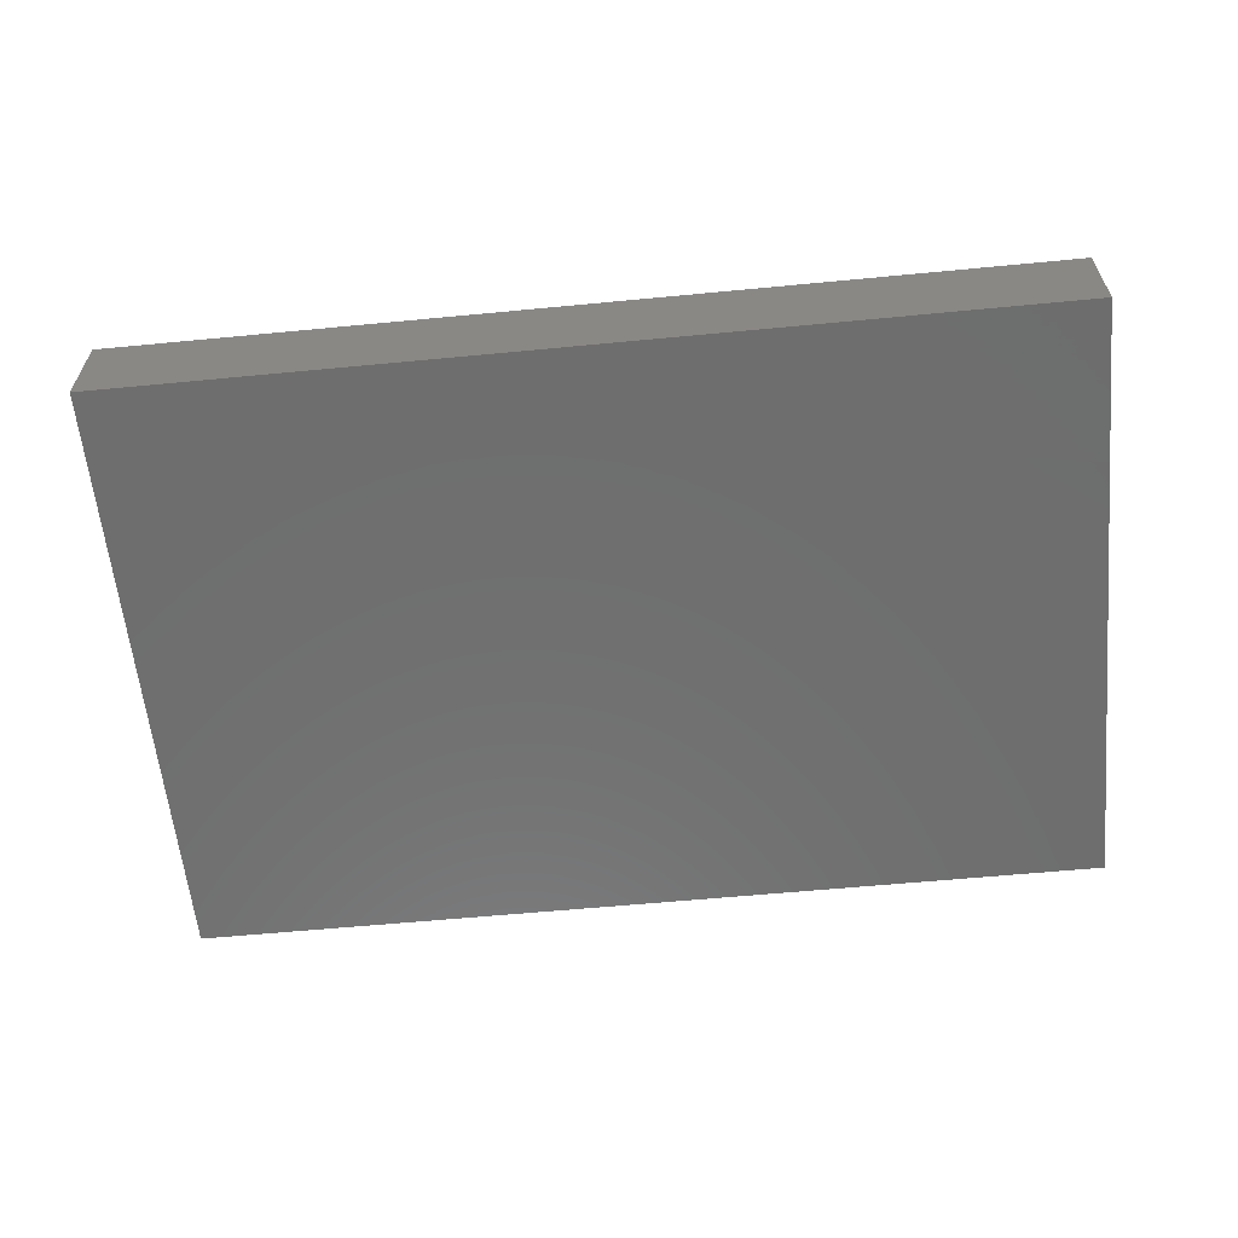
<metadata>
{"format":"stl","ext":"stl","renderer":"f3d","projection":"perspective","resolution":1024,"background":"white","views":[{"elev":-60.3,"azim":5.6,"up":"+Z"}]}
</metadata>
<code>
# stl→obj: 369 verts, 734 faces
v 0.05645 -0.02651 -0.01052
v 0.06773 -0.01858 -0.01052
v 0.07056 -0.02938 -0.01052
v 0.06924 -0.04344 -0.01052
v 0.08621 -0.05105 0.01052
v 0.07288 -0.04666 0.01052
v 0.07726 -0.06619 0.01052
v 0.02558 -0.01679 0.01052
v 0.03434 -0.004631 0.01052
v 0.01717 -0.004631 0.01052
v 0.05109 -0.004939 0.01052
v 0.04198 -0.01722 0.01052
v -0.05151 0.01275 0.01052
v -0.05151 0.03475 0.01052
v -0.06009 0.02607 0.01052
v -0.03453 0.01306 0.01052
v -0.03399 0.02566 0.01052
v 0.09959 -0.01198 0.01052
v 0.09959 0.0004754 0.01052
v 0.08801 0.002851 0.01052
v 0.06973 -0.05899 0.01052
v 0.05151 -0.06619 0.01052
v 0.08917 -0.01395 -0.01052
v 0.09959 -0.02144 -0.0105
v 0.08132 -0.0215 -0.01052
v 0.07726 0.06619 -0.01052
v 0.07538 0.04983 -0.01052
v 0.06272 0.05059 -0.01052
v 0.03448 0.05054 -0.01052
v 0.04292 0.06619 -0.01052
v 0.04745 0.04767 -0.01052
v -0.0333 0.05875 -0.01052
v -0.04292 0.06619 -0.01052
v -0.02608 0.06619 -0.01052
v 0.008584 0.06619 -0.01052
v 0.002288 0.05848 -0.01052
v -0.008584 0.06619 -0.01052
v -0.01297 0.04923 -0.01052
v -0.01797 0.05918 -0.01052
v -0.09959 0.05395 0.01052
v -0.09959 0.04171 0.01052
v -0.08899 0.0538 0.01052
v -0.01389 -0.06619 -0.01052
v -0.03106 -0.06619 -0.01052
v -0.02519 -0.0475 -0.01052
v 0.07926 -0.0111 -0.01052
v 0.08494 -0.0008347 -0.01052
v -0.08985 -0.03881 -0.01052
v -0.09959 -0.04344 -0.01052
v -0.09959 -0.03012 -0.01052
v 0.08617 0.0519 -0.01052
v 0.0873 0.04121 -0.01052
v -0.05552 0.05482 -0.01052
v -0.03853 0.04922 -0.01052
v 0.05927 0.06619 0.0005103
v 0.06005 0.06619 -0.01052
v 0.05151 0.06619 -0.005258
v 0.05379 0.05848 -0.01052
v -0.01683 0.03534 -0.01052
v -0.02469 0.05113 -0.01052
v 0.09959 -0.004625 -0.01052
v 0.05151 -0.05213 0.01052
v 0.03434 -0.06619 0.01052
v 0.008584 -0.04344 0.01052
v -0.01389 -0.06619 0.01052
v -0.003934 -0.06619 0.01052
v 0.0353 0.0348 -0.01052
v 0.03411 0.01711 -0.01052
v 0.02636 0.02671 -0.01052
v 0.09959 -0.02201 0.01052
v 0.09959 -0.004828 0.00153
v 0.09959 -0.01273 -0.005258
v 0.07726 0.02607 0.01052
v 0.07842 0.008997 0.01052
v -0.008584 -0.04344 0.01052
v 0.06868 -0.03475 0.01052
v 0.08201 -0.03905 0.01052
v 0.07712 -0.02779 0.01052
v -0.02349 0.01207 0.01052
v -0.02432 0.02648 0.01052
v -0.007518 0.02594 0.01052
v 0.0009742 0.0158 0.01052
v 0.008856 0.03386 0.01052
v -0.02088 0.005188 -0.01052
v -0.01006 0.01037 -0.01052
v -0.01151 -0.002791 -0.01052
v 0.000567 0.004631 -0.01052
v -0.06009 -0.008689 0.01052
v -0.07325 -0.004631 0.01052
v -0.06313 -0.02102 0.01052
v -0.05952 0.01332 -0.01052
v -0.07483 0.02856 -0.01052
v -0.06395 0.0312 -0.01052
v 0.02575 0.06619 -0.01052
v 0.00568 -0.004007 0.01052
v 0.008584 0.008689 0.01052
v -0.008272 -0.0007962 0.01052
v 0.01794 -0.02922 -0.01052
v 0.0349 -0.05156 -0.01052
v 0.01967 -0.05206 -0.01052
v -0.08127 -0.03012 -0.01052
v -0.06811 -0.03418 -0.01052
v -0.07853 -0.03936 -0.01052
v 0.02575 0.06619 0.01052
v 0.01829 0.05157 0.01052
v 0.03981 0.05154 0.01052
v -0.06894 0.01816 0.01052
v -0.04823 -0.06619 -0.01052
v -0.0654 -0.06619 -0.01052
v -0.05677 -0.06003 -0.01052
v -0.01316 0.01275 0.01052
v -0.06624 0.05307 -0.01052
v -0.06009 0.06619 -0.01052
v 0.0004343 -0.02435 0.01052
v 0.009785 -0.0173 0.01052
v -0.004492 -0.01242 0.01052
v -0.01634 -0.01883 0.01052
v -0.05151 -0.05213 0.01052
v -0.06843 -0.04491 0.01052
v -0.0654 -0.06619 0.01052
v -0.04292 -0.04344 0.01052
v -0.05637 -0.04291 0.01052
v 0.04349 0.02664 -0.01052
v 0.0525 0.03342 -0.01052
v 0.02023 0.03695 -0.01052
v -0.04297 -0.02703 0.01052
v -0.03434 -0.03475 0.01052
v -0.02575 -0.02607 0.01052
v 0.05868 0.04002 0.01052
v 0.06868 0.03475 0.01052
v 0.07726 0.04344 0.01052
v 0.09959 0.05482 -0.01052
v 0.09959 0.05383 0.01052
v 0.09959 0.04309 -0.0001406
v 0.05151 -0.0307 0.01052
v 0.03434 -0.0307 0.01052
v 0.06009 0.01738 0.01052
v 0.03523 0.02463 0.01052
v 0.04292 0.008689 0.01052
v -0.03434 -0.05213 0.01052
v -0.02575 -0.04344 0.01052
v -0.0349 -0.01795 0.01052
v -0.02843 -0.00995 0.01052
v 0.008584 -0.06619 0.01052
v 0.01696 -0.05351 0.01052
v -0.09959 -0.01392 0
v -0.09959 -0.03109 0.001572
v -0.09959 -0.0168 -0.01052
v 0.05837 -0.01655 0.01052
v 0.06775 -0.02177 0.01052
v -0.09959 0.00428 -0.0007585
v -0.09959 0.02332 -0.0003982
v -0.09959 0.01466 -0.01052
v -0.08641 0.0168 0.01052
v -0.09959 0.02839 0.01052
v -0.09959 0.01507 0.01052
v 0.08715 -0.02803 0.01052
v 0.09959 -0.04498 0.01052
v 0.09959 -0.03203 0.01052
v 0.008584 -0.0307 0.01052
v 0.06753 -0.06619 0.002174
v 0.05478 -0.06619 -0.01052
v 0.06924 -0.06619 -0.01052
v -0.07783 -0.02664 0.01052
v -0.08641 -0.01795 0.01052
v -0.05478 0.06619 0.01052
v -0.04286 0.06619 0.0009615
v -0.05898 0.06619 0.0008329
v -0.09959 -0.05569 0.01052
v -0.09959 -0.04137 0.01052
v -0.09959 -0.04867 0
v 0.09959 -0.05482 -0.01052
v 0.09959 -0.05441 -0.003558
v 0.09959 -0.06619 -0.01052
v 0.09959 0.04251 -0.01052
v 0.09959 0.04148 0.01052
v -0.08843 -0.06619 0.01052
v -0.09959 -0.06619 0.01052
v -0.09959 -0.06619 0
v -0.01774 -0.008689 0.01052
v 0.07726 -0.06619 0
v 0.08843 -0.06619 -0.01052
v 0.08761 -0.06619 0.003004
v 0.08843 0.06619 -0.01052
v 0.06938 0.06619 0.003536
v 0.08843 0.06619 0.01052
v 0.004602 0.04694 0.01052
v 0.001197 0.05608 0.01052
v -0.01717 -0.05213 0.01052
v -0.04387 -0.05905 0.01052
v -0.04063 -0.06619 0.01052
v 0.02575 -0.04344 0.01052
v 0.04292 -0.04344 0.01052
v 0.06028 -0.04403 0.01052
v -0.06924 -0.03533 0.01052
v -0.05554 -0.02983 0.01052
v -0.03434 0.05482 0.01052
v -0.01414 0.05496 0.01052
v -0.02575 0.06619 0.01052
v -0.04754 -0.01391 0.01052
v 0.08843 0.03377 0.01052
v 0.09959 0.02607 0.01052
v 0.09959 -0.04344 -0.01052
v 0.08641 -0.05156 -0.01052
v 0.08184 -0.03475 -0.01052
v -0.08415 -0.05114 -0.01052
v 2.85e-05 -0.009966 -0.01052
v 0.009151 -0.004057 -0.01052
v 0.009151 0.009263 -0.01052
v 0.01774 0.0005739 -0.01052
v -0.04173 -0.05485 -0.01052
v 0.000567 -0.0475 -0.01052
v 0.009801 -0.0375 -0.01052
v 0.09959 -0.04344 0
v 0.01717 0.06619 -0.005258
v 0.02399 0.06619 -0.0001953
v 0.09959 0.01327 0.01052
v -0.07684 0.009112 -0.01052
v -0.08528 0.01795 -0.01052
v -0.08229 -0.06619 0.0001357
v -0.07726 -0.06619 0.01052
v -0.007757 0.04279 0.01052
v 0.07741 -0.01586 0.01052
v -0.07726 0.008689 0.01052
v -0.08531 -0.002822 0.01052
v -0.09036 -0.05872 -0.01052
v -0.09959 -0.05482 -0.01052
v -0.09959 0.06619 0.01052
v -0.08843 0.06619 0.01052
v 0.09959 0.06619 -0.01052
v -0.05094 0.04344 -0.01052
v 0.02044 -0.06619 -0.01052
v 0.0444 -0.05932 -0.01052
v -0.06546 0.05192 0.01052
v -0.06486 0.06619 0.01052
v 0.01316 0.05076 -0.01052
v 0.05207 0.01795 -0.01052
v -0.07726 0.06619 0.01052
v -0.06917 0.06619 -0.003617
v 0.003276 -0.06619 -0.01052
v 0.008584 -0.06619 0
v -0.04235 -0.004057 -0.01052
v -0.03374 0.01799 -0.01052
v -0.08528 0.04344 -0.01052
v -0.07202 0.03952 -0.01052
v -0.08843 0.03237 -0.01052
v -0.02363 -0.008512 -0.01052
v -0.03268 -0.01797 -0.01052
v -0.08843 0.06619 -0.01052
v 0.04325 0.009065 -0.01052
v 0.05207 0.0005739 -0.01052
v 0.02218 0.02698 0.01052
v 0.02519 0.04287 0.01052
v 0.06073 0.009494 -0.01052
v 0.07078 0.01723 -0.01052
v 0.06948 0.0369 -0.01052
v 0.06042 0.02674 -0.01052
v -0.03074 0.0006597 0.01052
v 0.06924 0.0005739 -0.01052
v 0.000567 0.01795 -0.01052
v -0.0694 0.0003191 -0.01052
v -0.07622 -0.00821 -0.01052
v -0.08535 0.001723 -0.01052
v 0.03761 -0.06619 0
v 0.05478 -0.06619 0
v -0.003333 -0.06619 -0.002593
v 0.0863 0.05141 0.01052
v 0.09959 -0.03168 -0.01052
v 0.08843 -0.06619 0.01052
v 0.03136 -0.0287 -0.01052
v 0.03056 -0.01338 -0.01052
v 0.04177 -0.02535 -0.01052
v -0.08083 -0.06619 -0.01052
v -0.06797 -0.05011 -0.01052
v 0.01731 -0.0168 -0.01052
v 0.01051 -0.05888 -0.01052
v 0.009151 0.02664 -0.01052
v 0.01871 0.01911 -0.01052
v 0.009056 0.0408 -0.01052
v -0.04299 0.03084 -0.01052
v -0.009755 0.02123 -0.01052
v -0.02575 0.06619 0
v -0.008584 0.06619 0
v 0.09959 -0.05559 0.01052
v 0.02666 0.009086 -0.01052
v -0.05999 0.04382 0.01052
v -0.05345 0.05223 0.01052
v -0.04295 0.04563 0.01052
v 0.03939 -0.03851 -0.01052
v 0.03434 0.06619 -0.005258
v 0.04241 0.06619 -0.0004004
v -0.07701 0.06619 -0.01052
v 0.09959 0.008689 0
v 0.09959 0.01742 -0.01052
v -0.06811 -0.0168 -0.01052
v -0.08528 -0.0168 -0.01052
v -0.02556 -0.02624 -0.01052
v -0.01722 -0.03438 -0.01052
v -0.03377 -0.03418 -0.01052
v -0.07726 0.02607 0.01052
v -0.07726 0.04344 0.01052
v 0.001493 0.06619 -0.004705
v -0.0503 -0.01758 -0.01052
v -0.04241 -0.02495 -0.01052
v -0.09959 -0.006785 -0.01052
v -0.09959 0.003234 -0.01052
v -0.09959 0.05144 -0.01052
v -0.09959 0.03927 -0.0002349
v 0.01016 0.06619 -0.0004704
v -0.09959 0.02472 -0.01052
v -0.09959 0.03668 -0.01052
v -0.02575 0.04344 0.01052
v 0.06924 -0.05482 -0.01052
v 0.05133 -0.05017 -0.01052
v -0.04346 0.02107 -0.01052
v -0.05681 -0.06619 0
v -0.04302 -0.001234 0.01052
v 0.0166 0.0168 0.01052
v 0.0434 0.03457 0.01052
v -0.08779 0.03332 0.01052
v -0.03965 -0.06619 0
v -0.05544 -0.06619 0.01052
v 0.09959 -0.06619 0.01052
v -0.02194 -0.06619 -0.0003506
v 0.08553 0.02272 -0.01052
v -0.004488 0.06619 0.01052
v -0.04201 0.06619 0.01052
v -0.01512 0.06619 0.01052
v -0.07847 -0.04517 0.01052
v 0.0344 -0.0518 0.01052
v -0.01723 0.03473 0.01052
v 0.01717 0.06619 0.005258
v 0.06009 0.06619 0.01052
v 0.008584 0.06619 0.01052
v 0.07726 0.06619 0.01052
v 0.051 0.06619 0.004671
v -0.09959 -0.06619 -0.01052
v -0.05163 -0.05167 -0.01052
v 0.09959 0.06619 0.01052
v 0.09959 -0.06619 0
v -0.09959 0.06619 0
v 0.04235 0.06619 0.01052
v -0.002202 0.04278 -0.01052
v -0.03377 0.03533 -0.01052
v -0.09959 -0.01969 0.01052
v -0.09959 -0.00231 0.01052
v -0.09959 0.06619 -0.01052
v -0.04214 -0.04409 -0.01052
v 0.09959 0.06619 0
v 0.02575 0.008689 0.01052
v -0.0166 -0.0168 -0.01052
v -0.007302 -0.02281 -0.01052
v 0.04135 -0.0145 -0.01052
v 0.05207 -0.0168 -0.01052
v 0.06604 0.05304 0.01052
v 0.07726 0.05482 0.01052
v 0.03438 0.0003911 -0.01052
v -0.08722 -0.05249 0.01052
v 0.06042 -0.008314 -0.01052
v -0.05094 -0.03418 -0.01052
v -0.05984 -0.02499 -0.01052
v -0.08617 -0.03834 0.01052
v -0.05969 -0.04279 -0.01052
v 0.02105 -0.06619 -0.0009179
v 0.0522 0.05299 0.01052
v -0.05978 -0.008356 -0.01052
v -0.05094 0.0005739 -0.01052
v -0.0002968 -0.03379 -0.01052
v 0.06868 -0.004631 0.01052
f 1 2 3
f 1 3 4
f 5 6 7
f 8 9 10
f 11 9 12
f 13 14 15
f 16 17 14
f 18 19 20
f 7 21 22
f 23 24 25
f 26 27 28
f 29 30 31
f 32 33 34
f 35 36 37
f 37 38 39
f 40 41 42
f 43 44 45
f 46 47 23
f 48 49 50
f 27 51 52
f 53 33 54
f 55 56 57
f 30 58 31
f 28 58 56
f 38 59 60
f 23 47 61
f 22 62 63
f 64 65 66
f 67 68 69
f 2 25 3
f 70 71 18
f 70 72 71
f 73 74 20
f 65 64 75
f 76 77 78
f 16 79 80
f 81 82 83
f 84 85 86
f 85 87 86
f 88 89 90
f 91 92 93
f 29 94 30
f 95 96 97
f 98 99 100
f 101 102 103
f 104 105 106
f 15 107 13
f 108 109 110
f 13 16 14
f 81 111 82
f 112 113 53
f 114 115 116
f 116 117 114
f 118 119 120
f 118 121 122
f 123 67 124
f 69 125 67
f 126 127 128
f 128 114 117
f 129 130 131
f 132 133 134
f 135 12 136
f 137 138 139
f 115 10 95
f 140 141 121
f 142 128 143
f 144 145 64
f 146 50 147
f 146 148 50
f 149 135 150
f 151 152 153
f 154 155 156
f 157 158 159
f 8 160 136
f 161 162 163
f 127 141 128
f 115 95 116
f 164 89 165
f 166 167 168
f 169 170 171
f 172 173 174
f 175 132 134
f 133 176 134
f 177 178 179
f 116 97 180
f 181 163 182
f 7 181 183
f 184 185 186
f 184 26 185
f 181 182 183
f 187 105 188
f 140 189 141
f 140 190 191
f 140 191 189
f 190 140 118
f 136 192 193
f 135 193 194
f 90 195 196
f 197 198 199
f 75 141 189
f 200 126 142
f 201 202 176
f 97 96 82
f 203 204 205
f 130 201 131
f 48 103 206
f 25 46 23
f 87 207 86
f 208 209 210
f 3 205 4
f 211 45 44
f 43 45 212
f 212 213 100
f 214 159 158
f 94 215 216
f 202 201 73
f 19 217 20
f 218 219 91
f 177 220 221
f 222 187 188
f 6 21 7
f 22 6 194
f 78 157 223
f 157 70 223
f 224 225 89
f 206 226 227
f 42 228 40
f 228 42 229
f 81 83 187
f 184 230 132
f 53 231 93
f 231 53 54
f 232 99 233
f 234 166 235
f 94 29 236
f 237 123 124
f 238 239 229
f 240 232 241
f 84 242 243
f 136 160 192
f 193 135 136
f 244 245 246
f 247 248 242
f 249 229 239
f 250 68 237
f 250 237 251
f 252 138 253
f 254 237 255
f 256 255 257
f 143 180 258
f 204 4 205
f 77 5 158
f 259 47 46
f 260 87 85
f 182 204 203
f 261 262 263
f 264 22 63
f 22 264 265
f 266 240 241
f 133 186 267
f 268 205 24
f 7 183 269
f 24 205 25
f 270 271 272
f 273 206 274
f 275 270 98
f 271 270 275
f 100 276 212
f 61 24 23
f 277 125 278
f 279 125 277
f 35 236 36
f 231 280 93
f 60 32 34
f 281 85 84
f 37 282 283
f 214 284 173
f 164 195 90
f 126 200 196
f 116 95 97
f 278 285 209
f 278 125 69
f 234 286 287
f 14 17 288
f 98 270 289
f 30 290 291
f 118 140 121
f 121 141 127
f 194 6 76
f 194 76 135
f 209 260 278
f 87 260 209
f 292 113 112
f 292 249 239
f 293 294 217
f 262 295 296
f 297 298 299
f 300 14 301
f 109 273 274
f 274 103 102
f 295 101 296
f 128 141 75
f 218 261 263
f 56 55 185
f 37 283 302
f 34 33 167
f 108 211 44
f 303 248 304
f 261 295 262
f 305 306 263
f 84 247 242
f 40 307 308
f 241 63 144
f 35 302 309
f 246 245 92
f 248 303 242
f 22 265 161
f 308 152 155
f 174 182 172
f 78 77 157
f 222 188 198
f 226 206 273
f 7 269 284
f 90 89 164
f 310 311 246
f 311 310 152
f 223 70 18
f 310 153 152
f 203 172 182
f 153 310 219
f 163 204 182
f 234 42 301
f 312 198 197
f 112 93 245
f 163 313 204
f 313 163 162
f 162 314 313
f 91 93 315
f 316 109 108
f 86 247 84
f 93 92 245
f 43 240 266
f 24 61 72
f 71 19 18
f 146 305 148
f 310 246 219
f 311 308 307
f 142 317 200
f 317 142 143
f 78 223 150
f 173 203 214
f 318 252 82
f 129 319 137
f 159 70 157
f 201 267 131
f 42 320 301
f 6 77 76
f 203 268 214
f 321 322 316
f 269 183 323
f 324 266 65
f 269 323 284
f 316 273 109
f 324 191 321
f 7 161 181
f 324 65 191
f 316 322 120
f 161 7 22
f 264 63 232
f 321 191 322
f 176 202 134
f 324 43 266
f 196 200 90
f 79 16 258
f 25 205 3
f 311 307 244
f 151 153 306
f 48 101 103
f 325 52 175
f 50 101 48
f 244 246 311
f 198 188 326
f 238 42 234
f 327 197 199
f 166 287 327
f 314 289 1
f 35 94 236
f 37 39 34
f 198 326 328
f 198 328 199
f 73 20 217
f 106 138 319
f 83 82 252
f 200 88 90
f 180 97 111
f 221 119 329
f 320 41 155
f 192 63 330
f 192 145 63
f 73 137 74
f 169 171 227
f 320 42 41
f 200 317 88
f 126 128 142
f 80 17 16
f 66 144 64
f 160 115 114
f 238 234 235
f 144 266 241
f 120 119 221
f 13 89 88
f 286 301 14
f 234 301 286
f 128 75 114
f 312 331 222
f 198 312 222
f 113 239 168
f 172 203 173
f 332 104 216
f 55 333 185
f 326 334 309
f 185 335 186
f 336 333 55
f 337 273 179
f 199 282 327
f 283 328 326
f 282 34 167
f 328 283 282
f 282 199 328
f 235 239 238
f 166 327 167
f 239 235 168
f 235 166 168
f 233 314 162
f 232 276 100
f 108 110 338
f 274 338 110
f 133 339 186
f 226 337 227
f 340 173 284
f 341 307 40
f 134 202 175
f 202 294 175
f 202 217 294
f 249 341 229
f 162 265 264
f 33 113 168
f 302 326 309
f 215 35 309
f 309 334 332
f 215 332 216
f 216 290 94
f 291 290 342
f 216 104 342
f 57 336 55
f 57 30 291
f 291 342 336
f 306 153 263
f 125 236 29
f 60 54 32
f 54 33 32
f 29 31 67
f 38 343 59
f 60 59 344
f 39 38 60
f 147 170 345
f 146 345 346
f 76 78 150
f 157 77 158
f 249 307 347
f 116 180 117
f 143 117 180
f 207 87 208
f 211 338 348
f 108 338 211
f 212 276 240
f 132 349 133
f 183 182 340
f 184 186 349
f 111 80 79
f 126 196 122
f 344 54 60
f 31 28 124
f 28 27 256
f 36 236 343
f 83 105 187
f 253 105 83
f 128 117 143
f 252 350 138
f 91 243 242
f 313 1 4
f 351 207 352
f 86 207 351
f 313 4 204
f 351 247 86
f 100 213 98
f 91 219 92
f 268 159 214
f 177 169 178
f 122 119 118
f 319 138 137
f 107 224 13
f 13 224 89
f 171 49 227
f 65 266 66
f 353 251 354
f 272 271 353
f 179 273 220
f 281 84 243
f 293 217 19
f 135 76 150
f 300 301 320
f 322 191 190
f 355 356 335
f 271 210 357
f 272 354 1
f 353 354 272
f 1 354 2
f 221 329 358
f 352 275 98
f 352 207 275
f 100 99 232
f 91 315 243
f 351 298 297
f 281 260 85
f 208 87 209
f 352 98 213
f 211 348 45
f 289 270 272
f 176 133 267
f 42 238 229
f 325 175 294
f 129 137 130
f 73 201 130
f 93 280 315
f 275 210 271
f 2 359 259
f 327 288 197
f 327 287 288
f 312 80 331
f 312 17 80
f 222 331 81
f 81 187 222
f 295 102 101
f 303 360 361
f 299 304 248
f 362 195 164
f 63 62 193
f 22 194 62
f 126 122 121
f 126 121 127
f 75 189 65
f 160 114 75
f 63 193 330
f 171 147 49
f 171 170 147
f 209 285 210
f 357 285 68
f 259 254 255
f 203 205 268
f 91 261 218
f 360 338 363
f 320 155 154
f 154 300 320
f 107 300 224
f 267 201 176
f 98 289 99
f 147 345 146
f 146 346 305
f 151 156 152
f 161 265 162
f 357 210 285
f 278 68 285
f 69 68 278
f 179 220 177
f 345 164 165
f 66 266 144
f 188 334 326
f 192 160 64
f 64 145 192
f 194 193 62
f 28 31 58
f 181 161 163
f 120 322 190
f 190 118 120
f 64 160 75
f 8 10 115
f 115 160 8
f 193 192 330
f 9 8 12
f 136 12 8
f 138 350 139
f 12 135 149
f 149 11 12
f 6 22 21
f 137 73 130
f 63 364 232
f 33 168 167
f 167 327 282
f 302 283 326
f 309 332 215
f 342 290 216
f 57 291 336
f 359 251 259
f 124 256 257
f 113 33 53
f 35 37 302
f 94 35 215
f 290 30 94
f 30 56 58
f 56 30 57
f 56 26 28
f 56 185 26
f 360 363 102
f 303 361 295
f 233 99 314
f 321 108 44
f 232 240 276
f 232 233 162
f 162 264 232
f 288 286 14
f 287 286 288
f 288 312 197
f 17 312 288
f 105 104 334
f 332 334 104
f 104 106 342
f 336 342 333
f 185 333 335
f 212 240 43
f 324 44 43
f 45 298 212
f 191 65 189
f 39 60 34
f 37 34 282
f 14 300 15
f 15 300 107
f 81 80 111
f 331 80 81
f 20 223 18
f 61 47 294
f 325 47 259
f 47 325 294
f 144 63 145
f 277 281 343
f 59 343 281
f 281 243 344
f 59 281 344
f 138 106 253
f 68 67 123
f 365 342 106
f 365 333 342
f 124 257 237
f 355 333 365
f 256 52 325
f 256 325 255
f 170 169 358
f 345 362 164
f 224 156 225
f 262 305 263
f 102 363 274
f 366 295 261
f 367 242 366
f 348 299 45
f 299 298 45
f 351 297 248
f 79 258 180
f 180 111 79
f 212 368 213
f 271 357 353
f 353 357 251
f 298 368 212
f 251 237 254
f 325 259 255
f 267 335 356
f 186 335 267
f 5 77 6
f 148 305 296
f 219 263 153
f 165 89 225
f 367 366 91
f 49 48 206
f 49 206 227
f 249 244 307
f 358 177 221
f 358 329 362
f 300 154 224
f 363 338 274
f 243 315 280
f 243 280 344
f 231 54 344
f 280 231 344
f 275 207 208
f 275 208 210
f 67 125 29
f 99 289 314
f 237 68 123
f 31 124 67
f 257 255 237
f 355 131 356
f 236 125 279
f 106 105 253
f 260 277 278
f 318 350 252
f 119 122 195
f 195 122 196
f 234 287 166
f 170 362 345
f 165 346 345
f 346 225 156
f 305 346 151
f 346 156 151
f 227 179 169
f 152 156 155
f 71 294 293
f 71 293 19
f 147 50 49
f 268 70 159
f 184 132 51
f 73 217 202
f 292 239 113
f 337 226 273
f 9 350 10
f 318 96 10
f 10 96 95
f 10 350 318
f 139 350 9
f 9 11 139
f 137 139 11
f 369 11 149
f 369 149 150
f 369 137 11
f 369 150 223
f 369 74 137
f 88 317 13
f 317 16 13
f 317 258 16
f 111 97 82
f 20 74 369
f 369 223 20
f 232 364 241
f 63 241 364
f 120 221 316
f 221 273 316
f 179 227 337
f 178 169 179
f 340 174 173
f 323 340 284
f 341 347 307
f 228 341 40
f 230 349 132
f 349 339 133
f 151 306 305
f 316 108 321
f 44 324 321
f 70 24 72
f 70 268 24
f 182 174 340
f 183 340 323
f 230 184 349
f 349 186 339
f 347 341 249
f 341 228 229
f 289 272 1
f 188 105 334
f 335 333 355
f 53 93 112
f 225 346 165
f 262 296 305
f 263 219 218
f 366 303 295
f 366 261 91
f 242 303 366
f 367 91 242
f 368 352 213
f 236 279 343
f 343 279 277
f 357 68 250
f 357 250 251
f 354 251 359
f 2 354 359
f 259 251 254
f 2 46 25
f 259 46 2
f 318 82 96
f 260 281 277
f 177 358 169
f 362 170 358
f 154 156 224
f 274 206 103
f 362 329 195
f 195 329 119
f 292 112 244
f 292 244 249
f 361 102 295
f 361 360 102
f 360 348 338
f 303 304 360
f 299 360 304
f 360 299 348
f 297 299 248
f 352 298 351
f 352 368 298
f 319 365 106
f 365 319 129
f 314 1 313
f 28 256 124
f 355 365 129
f 355 129 131
f 256 27 52
f 7 284 5
f 356 131 267
f 143 258 317
f 253 83 252
f 61 294 71
f 72 61 71
f 112 245 244
f 311 152 308
f 246 92 219
f 26 51 27
f 184 51 26
f 284 158 5
f 220 273 221
f 247 351 248
f 52 51 175
f 175 51 132
f 37 343 38
f 36 343 37
f 274 110 109
f 41 40 308
f 308 155 41
f 158 284 214
f 148 101 50
f 101 148 296

</code>
